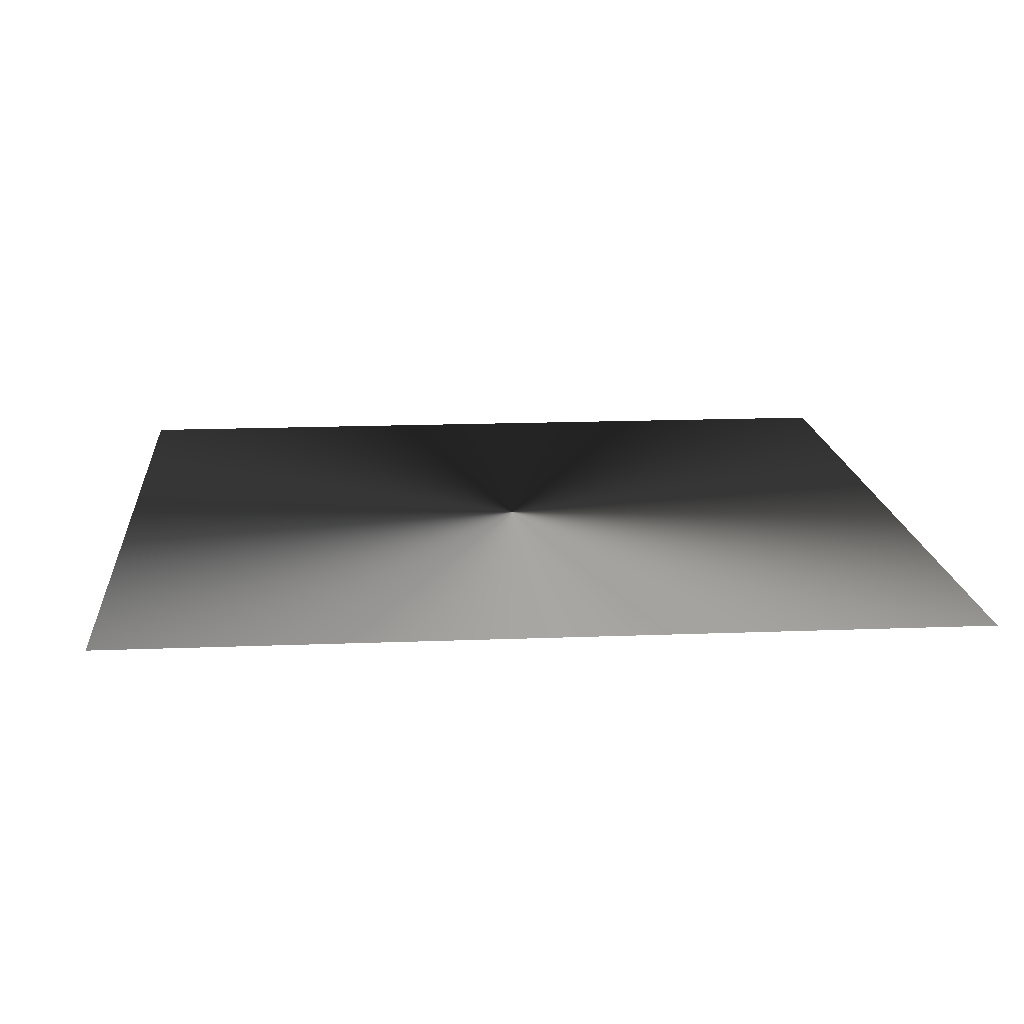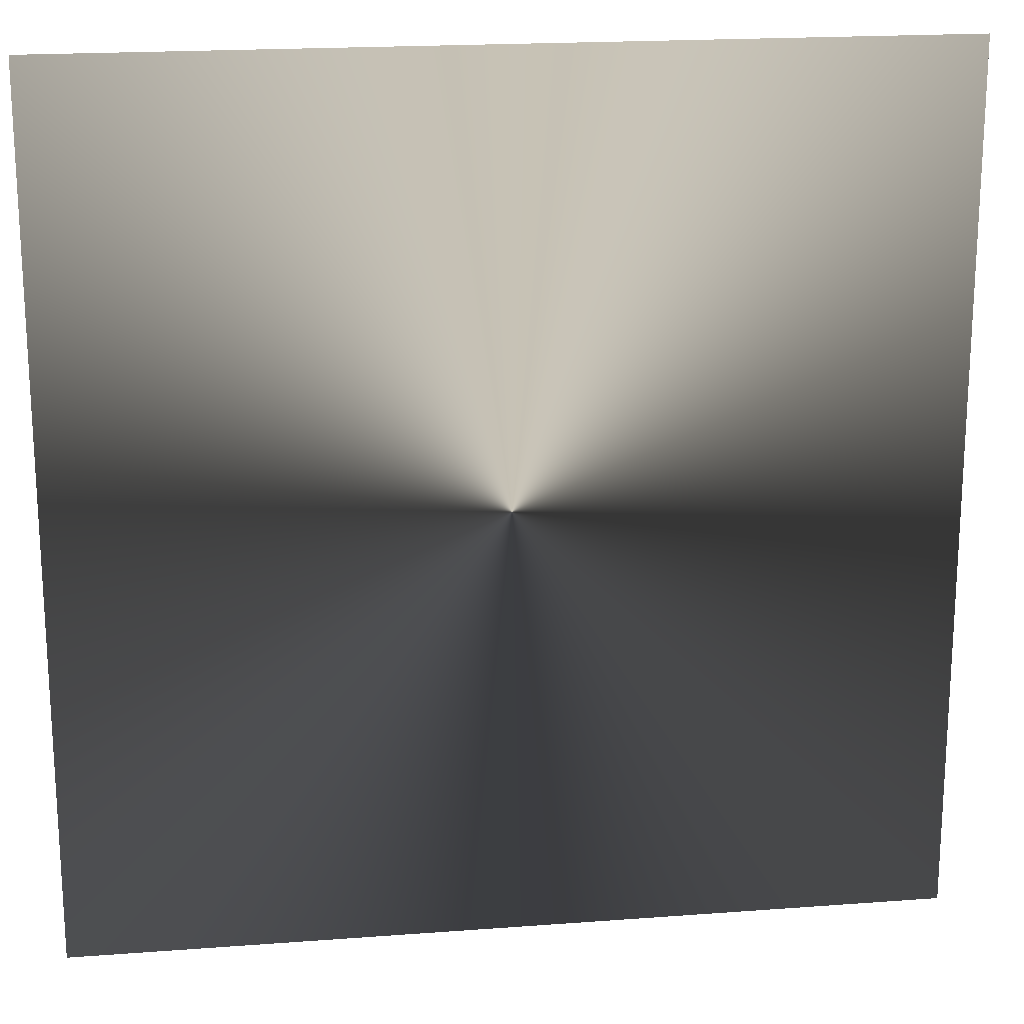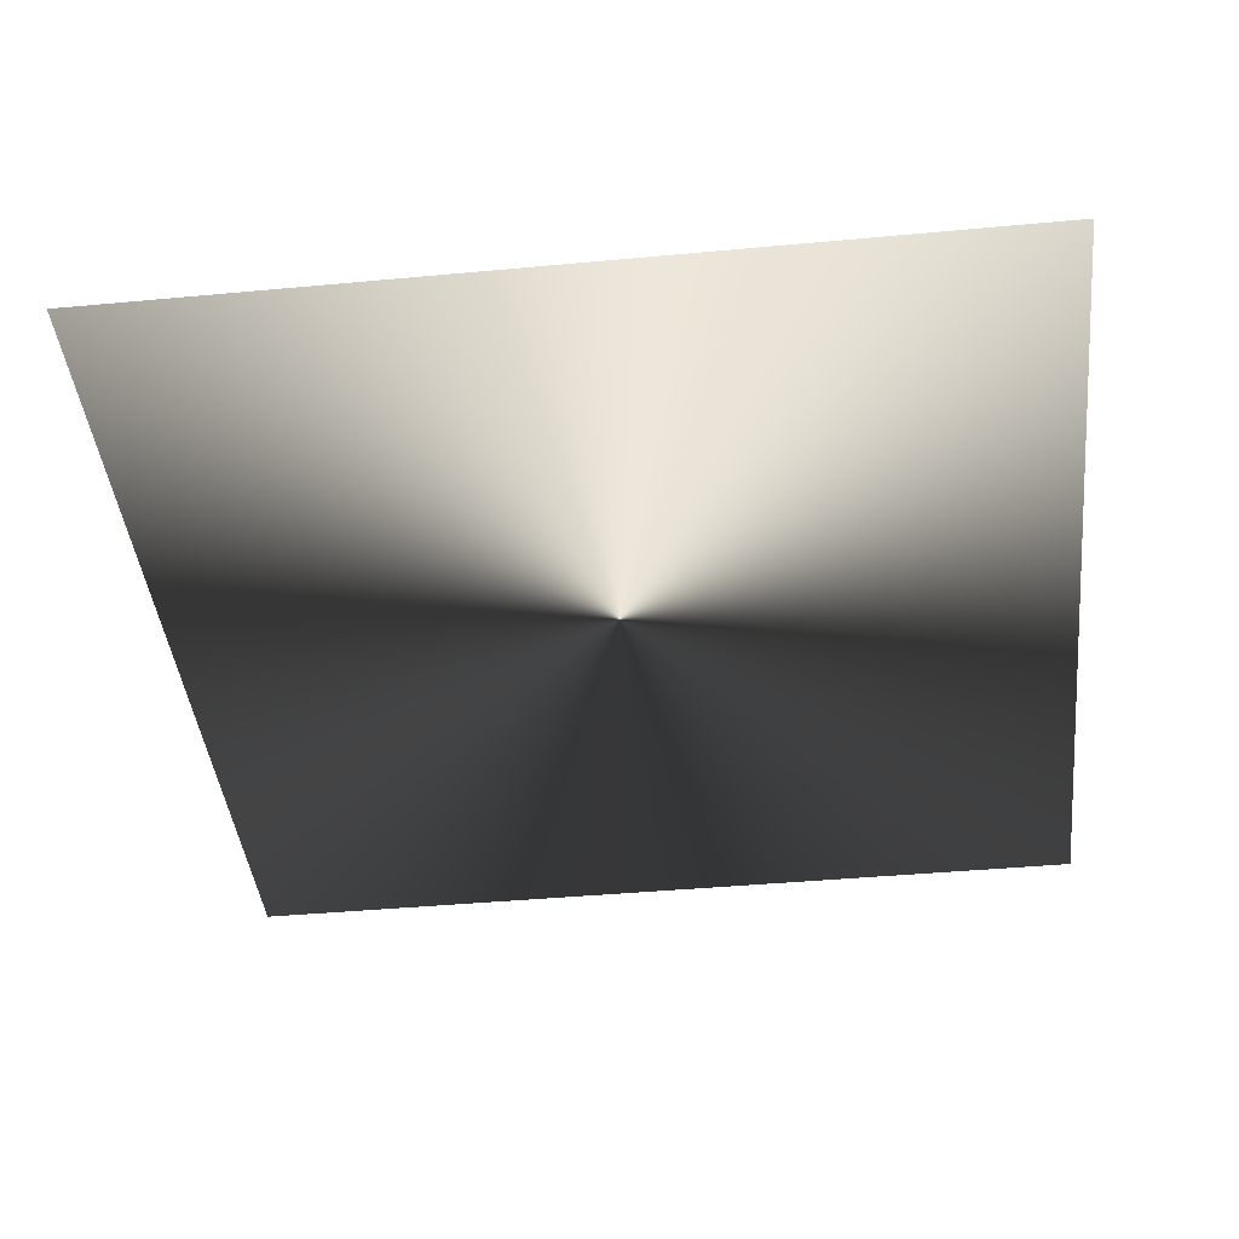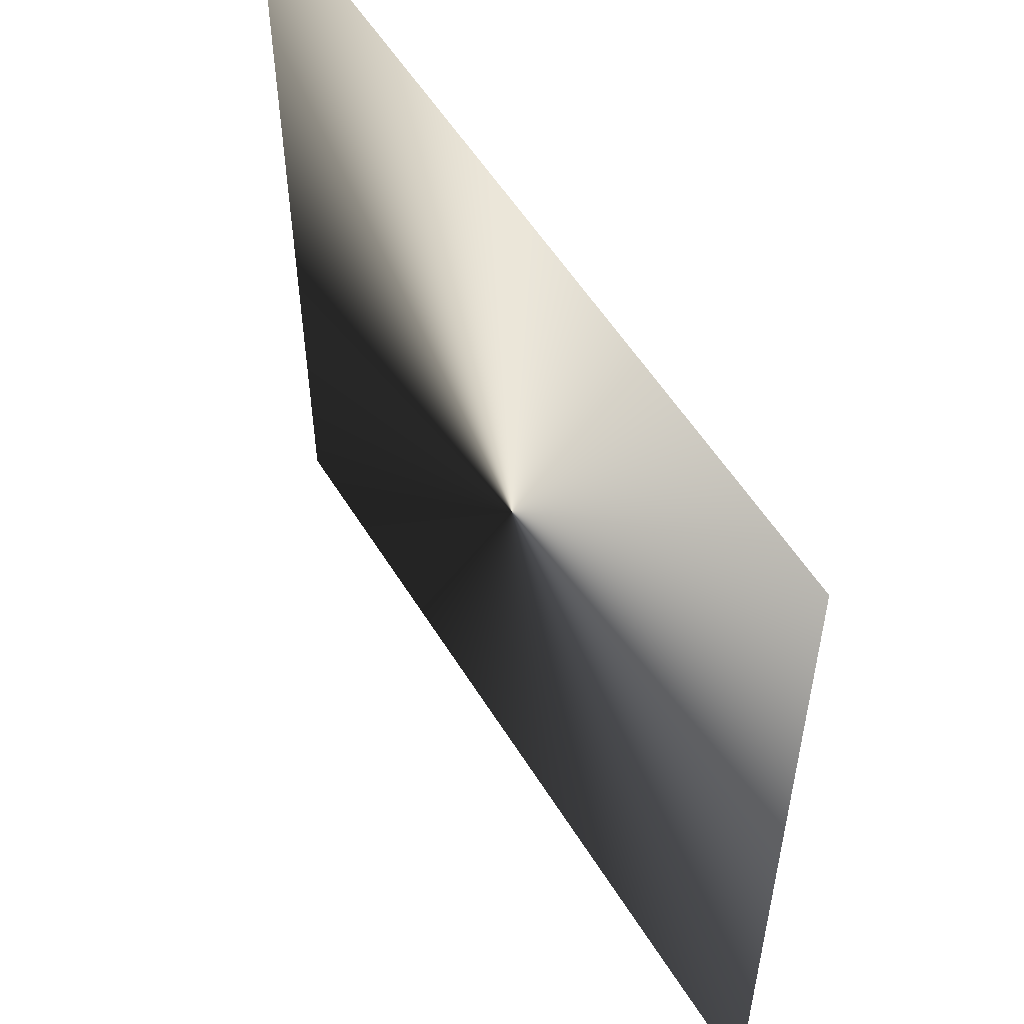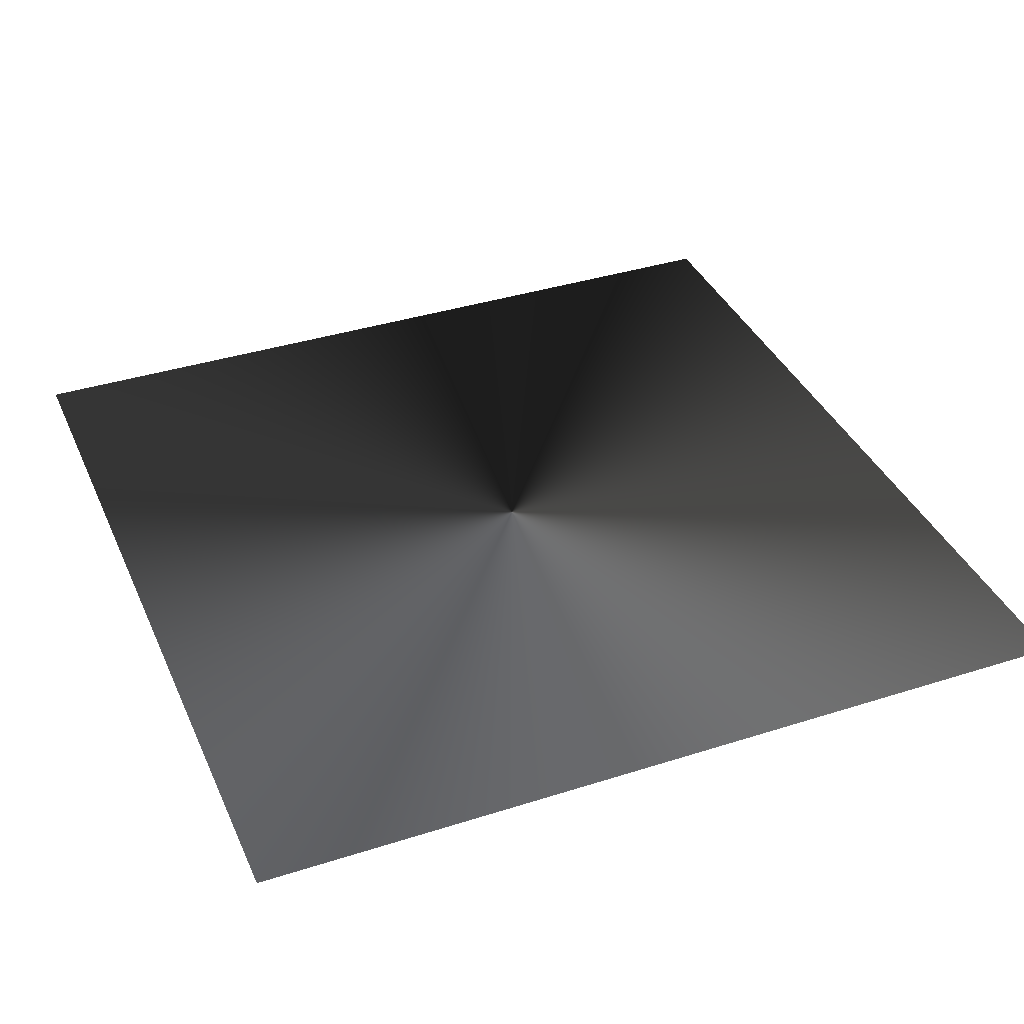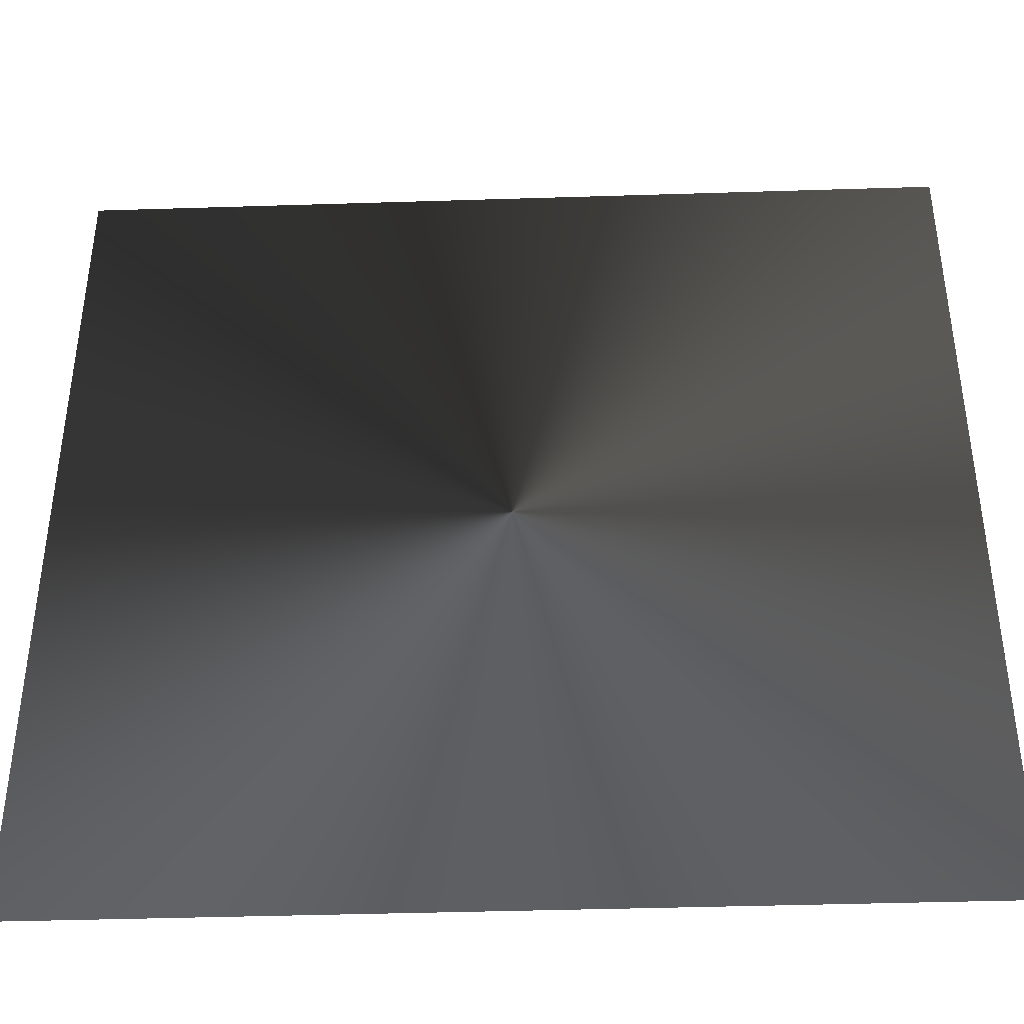
<metadata>
{"format":"obj","ext":"obj","renderer":"f3d","projection":"perspective","resolution":1024,"background":"white","views":[{"elev":16.0,"azim":-94.7,"up":"+Y"},{"elev":19.1,"azim":-8.1,"up":"+Z"},{"elev":-42.6,"azim":96.3,"up":"+Y"},{"elev":55.4,"azim":58.8,"up":"+Z"},{"elev":37.7,"azim":-112.2,"up":"+Y"},{"elev":-41.1,"azim":2.2,"up":"+Z"}]}
</metadata>
<code>
v    1    0.0001   -1
v    1   -0.0001   -1
v   -1   -0.0001   -1
v   -1    0.0001   -1
v    1    0.0001    1
v    1   -0.0001    1
v   -1   -0.0001    1
v   -1    0.0001    1
f 1 4 8
f 1 8 5
f 7 8 4
f 7 4 3
f 6 7 3
f 6 3 2
f 5 6 2
f 2 1 5
f 8 7 6
f 8 6 5
f 2 3 4
f 4 1 2

</code>
